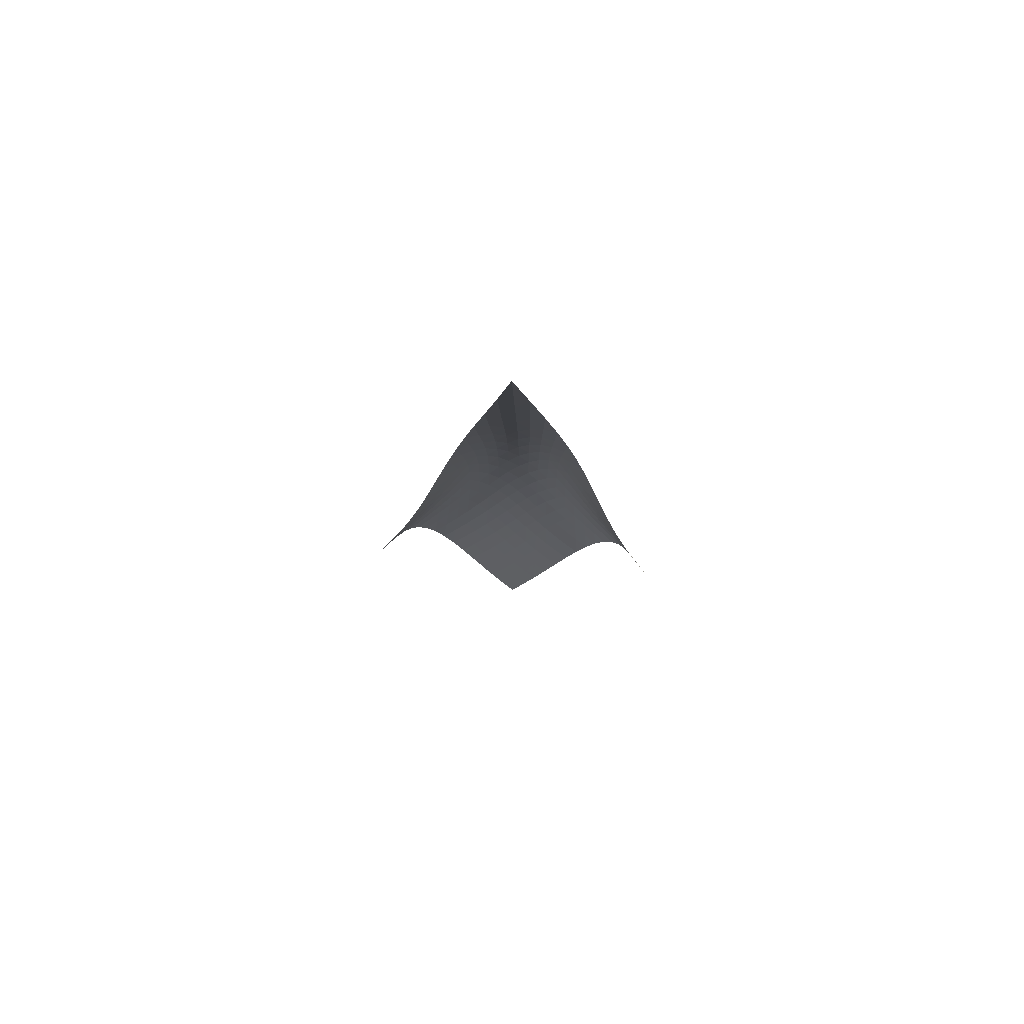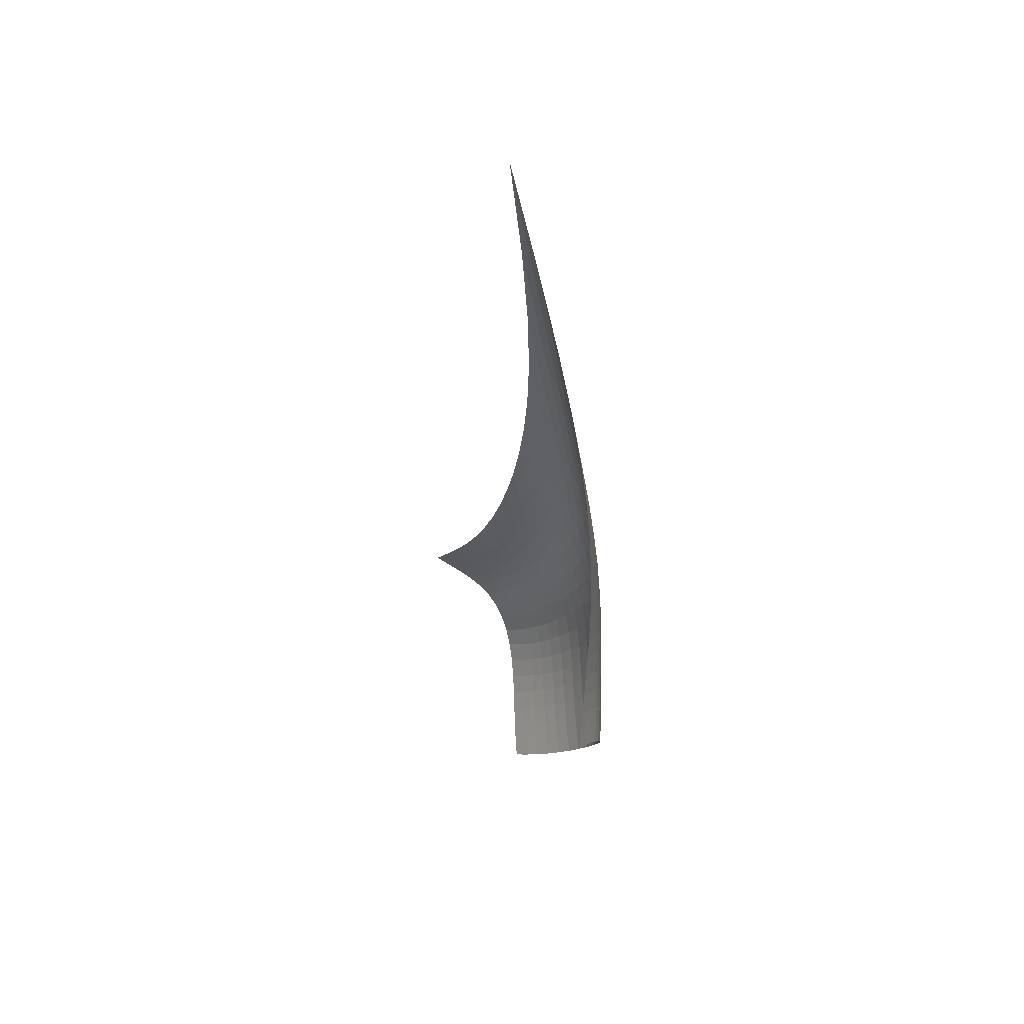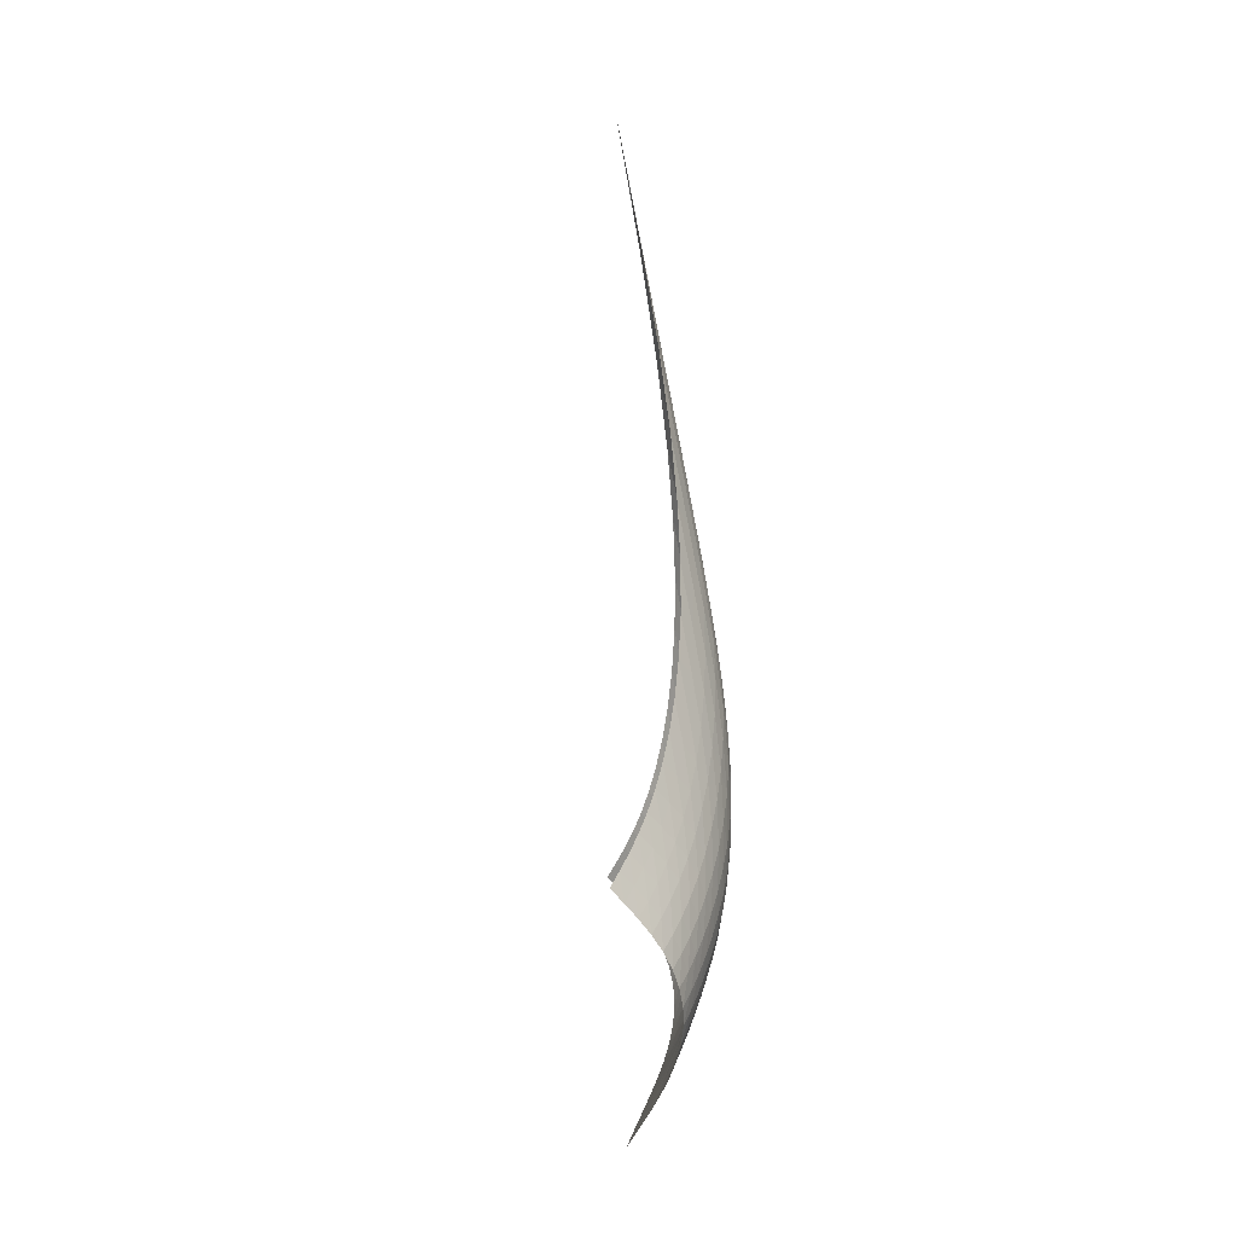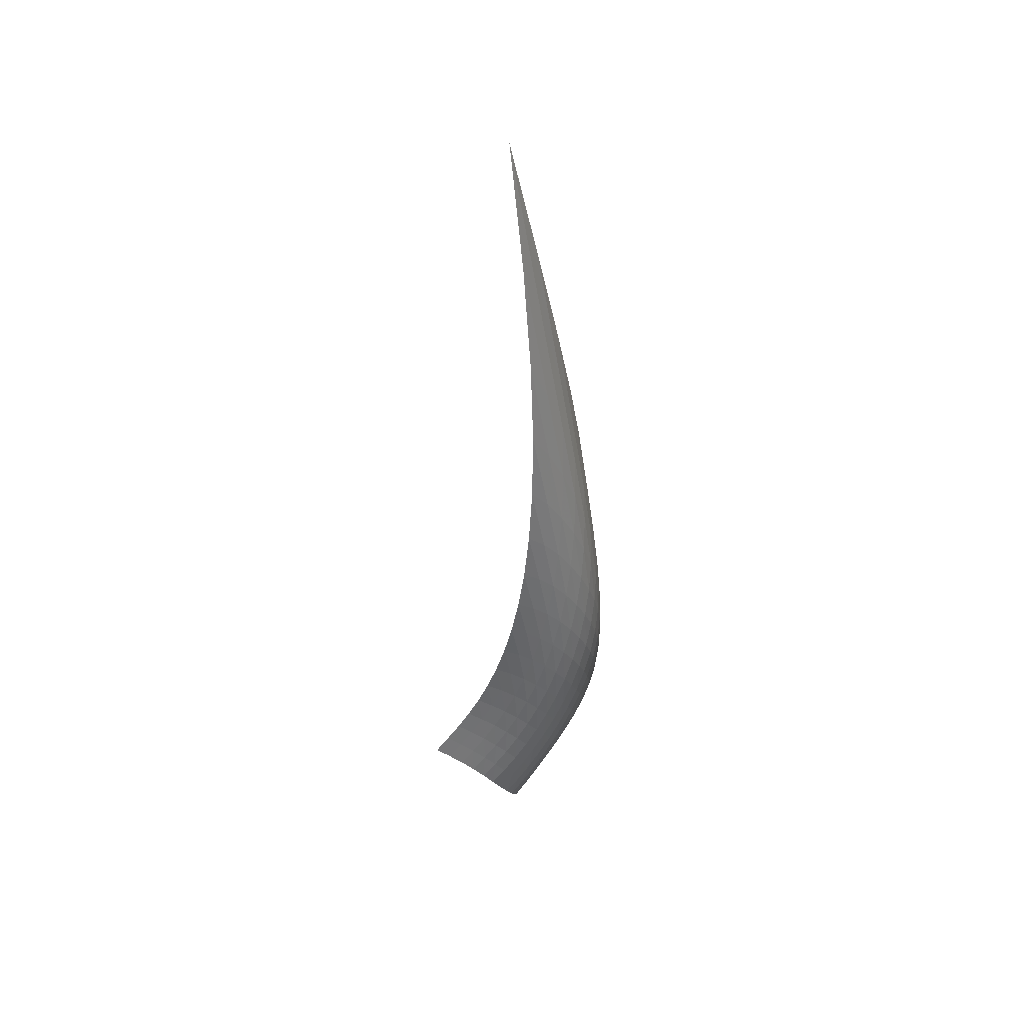
<metadata>
{"format":"obj","ext":"obj","renderer":"f3d","projection":"perspective","resolution":1024,"background":"white","views":[{"elev":76.2,"azim":-40.5,"up":"+Y"},{"elev":47.8,"azim":14.2,"up":"+Y"},{"elev":-5.3,"azim":44.4,"up":"+Y"},{"elev":44.7,"azim":72.5,"up":"+Y"}]}
</metadata>
<code>
v -6.487 -0.1085 6.487
v -1.707 -30.06 11.65
v -11.65 -30.06 1.707
v -6.195 -39.94 6.195
v -11.07 -29.47 1.79
v -10.5 -28.86 1.868
v -9.966 -28.2 1.937
v -9.457 -27.45 1.995
v -8.981 -26.61 2.046
v -8.535 -25.65 2.097
v -8.119 -24.55 2.16
v -7.731 -23.29 2.249
v -7.371 -21.84 2.381
v -7.04 -20.17 2.573
v -6.743 -18.23 2.847
v -6.491 -15.94 3.23
v -6.302 -13.18 3.751
v -6.209 -9.767 4.447
v -6.259 -5.452 5.357
v -5.357 -5.452 6.259
v -4.447 -9.767 6.209
v -3.751 -13.18 6.302
v -3.23 -15.94 6.491
v -2.847 -18.23 6.743
v -2.573 -20.17 7.04
v -2.381 -21.84 7.371
v -2.249 -23.29 7.731
v -2.16 -24.55 8.119
v -2.097 -25.65 8.535
v -2.046 -26.61 8.981
v -1.995 -27.45 9.457
v -1.937 -28.2 9.966
v -1.868 -28.86 10.5
v -1.79 -29.47 11.07
v -1.57 -30.6 11.06
v -1.429 -31.15 10.5
v -1.297 -31.72 9.976
v -1.2 -32.32 9.487
v -1.168 -32.96 9.032
v -1.231 -33.64 8.615
v -1.404 -34.34 8.24
v -1.69 -35.05 7.912
v -2.079 -35.76 7.63
v -2.555 -36.44 7.389
v -3.098 -37.1 7.18
v -3.69 -37.72 6.989
v -4.311 -38.32 6.805
v -4.945 -38.88 6.615
v -5.577 -39.42 6.412
v -6.412 -39.42 5.577
v -6.615 -38.88 4.945
v -6.805 -38.32 4.311
v -6.989 -37.72 3.69
v -7.18 -37.1 3.098
v -7.389 -36.44 2.555
v -7.63 -35.76 2.079
v -7.912 -35.05 1.69
v -8.24 -34.34 1.404
v -8.615 -33.64 1.231
v -9.032 -32.96 1.168
v -9.487 -32.32 1.2
v -9.976 -31.72 1.297
v -10.5 -31.15 1.429
v -11.06 -30.6 1.57
v -5.367 -8.481 5.367
v -5.407 -11.65 4.542
v -5.536 -14.43 3.861
v -5.74 -16.83 3.325
v -6.002 -18.92 2.913
v -6.308 -20.74 2.605
v -6.65 -22.34 2.38
v -7.023 -23.76 2.218
v -7.428 -25.01 2.102
v -7.862 -26.12 2.017
v -8.327 -27.09 1.947
v -8.824 -27.96 1.882
v -9.351 -28.72 1.813
v -9.904 -29.4 1.736
v -10.48 -30.02 1.654
v -4.542 -11.65 5.407
v -4.645 -13.84 4.645
v -4.8 -16 3.98
v -5.018 -18 3.431
v -5.289 -19.83 2.994
v -5.604 -21.49 2.655
v -5.958 -22.99 2.399
v -6.345 -24.35 2.208
v -6.765 -25.56 2.064
v -7.217 -26.66 1.954
v -7.7 -27.63 1.862
v -8.214 -28.49 1.779
v -8.756 -29.26 1.695
v -9.324 -29.95 1.606
v -9.91 -30.57 1.516
v -3.861 -14.43 5.536
v -3.98 -16 4.8
v -4.139 -17.67 4.139
v -4.355 -19.33 3.575
v -4.627 -20.91 3.111
v -4.948 -22.4 2.743
v -5.311 -23.78 2.456
v -5.711 -25.06 2.234
v -6.145 -26.22 2.063
v -6.612 -27.28 1.926
v -7.111 -28.24 1.811
v -7.64 -29.09 1.705
v -8.196 -29.85 1.601
v -8.777 -30.53 1.496
v -9.374 -31.15 1.393
v -3.325 -16.83 5.74
v -3.431 -18 5.018
v -3.575 -19.33 4.355
v -3.776 -20.71 3.776
v -4.037 -22.08 3.287
v -4.355 -23.41 2.889
v -4.721 -24.68 2.572
v -5.129 -25.87 2.321
v -5.574 -26.97 2.122
v -6.054 -27.99 1.959
v -6.566 -28.91 1.818
v -7.107 -29.75 1.688
v -7.675 -30.5 1.561
v -8.265 -31.16 1.434
v -8.873 -31.76 1.311
v -2.913 -18.92 6.002
v -2.994 -19.83 5.289
v -3.111 -20.91 4.627
v -3.287 -22.08 4.037
v -3.53 -23.28 3.53
v -3.836 -24.48 3.107
v -4.198 -25.64 2.763
v -4.609 -26.75 2.486
v -5.06 -27.79 2.261
v -5.549 -28.76 2.073
v -6.07 -29.65 1.907
v -6.62 -30.46 1.753
v -7.196 -31.19 1.601
v -7.793 -31.84 1.45
v -8.408 -32.42 1.302
v -2.605 -20.74 6.308
v -2.655 -21.49 5.604
v -2.743 -22.4 4.948
v -2.889 -23.41 4.355
v -3.107 -24.48 3.836
v -3.396 -25.56 3.396
v -3.749 -26.63 3.032
v -4.156 -27.66 2.733
v -4.61 -28.64 2.487
v -5.103 -29.56 2.278
v -5.629 -30.42 2.092
v -6.185 -31.2 1.916
v -6.765 -31.91 1.742
v -7.367 -32.55 1.566
v -7.986 -33.12 1.393
v -2.38 -22.34 6.65
v -2.399 -22.99 5.958
v -2.456 -23.78 5.311
v -2.572 -24.68 4.721
v -2.763 -25.64 4.198
v -3.032 -26.63 3.749
v -3.371 -27.61 3.371
v -3.772 -28.58 3.058
v -4.224 -29.51 2.797
v -4.719 -30.39 2.572
v -5.248 -31.21 2.37
v -5.806 -31.96 2.178
v -6.389 -32.65 1.987
v -6.991 -33.27 1.791
v -7.61 -33.83 1.594
v -2.218 -23.76 7.023
v -2.208 -24.35 6.345
v -2.234 -25.06 5.711
v -2.321 -25.87 5.129
v -2.486 -26.75 4.609
v -2.733 -27.66 4.156
v -3.058 -28.58 3.772
v -3.45 -29.49 3.45
v -3.899 -30.37 3.18
v -4.393 -31.2 2.946
v -4.924 -31.99 2.735
v -5.484 -32.72 2.533
v -6.067 -33.39 2.329
v -6.669 -34 2.12
v -7.285 -34.55 1.904
v -2.102 -25.01 7.428
v -2.064 -25.56 6.765
v -2.063 -26.22 6.145
v -2.122 -26.97 5.574
v -2.261 -27.79 5.06
v -2.487 -28.64 4.61
v -2.797 -29.51 4.224
v -3.18 -30.37 3.899
v -3.624 -31.2 3.624
v -4.118 -32 3.387
v -4.65 -32.76 3.171
v -5.212 -33.46 2.965
v -5.796 -34.12 2.756
v -6.396 -34.71 2.538
v -7.008 -35.26 2.311
v -2.017 -26.12 7.862
v -1.954 -26.66 7.217
v -1.926 -27.28 6.612
v -1.959 -27.99 6.054
v -2.073 -28.76 5.549
v -2.278 -29.56 5.103
v -2.572 -30.39 4.719
v -2.946 -31.2 4.393
v -3.387 -32 4.118
v -3.88 -32.77 3.88
v -4.414 -33.5 3.665
v -4.979 -34.18 3.459
v -5.564 -34.81 3.25
v -6.164 -35.4 3.03
v -6.774 -35.94 2.797
v -1.947 -27.09 8.327
v -1.862 -27.63 7.7
v -1.811 -28.24 7.111
v -1.818 -28.91 6.566
v -1.907 -29.65 6.07
v -2.092 -30.42 5.629
v -2.37 -31.21 5.248
v -2.735 -31.99 4.924
v -3.171 -32.76 4.65
v -3.665 -33.5 4.414
v -4.202 -34.2 4.202
v -4.77 -34.86 3.999
v -5.36 -35.48 3.794
v -5.961 -36.06 3.577
v -6.569 -36.6 3.344
v -1.882 -27.96 8.824
v -1.779 -28.49 8.214
v -1.705 -29.09 7.64
v -1.688 -29.75 7.107
v -1.753 -30.46 6.62
v -1.916 -31.2 6.185
v -2.178 -31.96 5.806
v -2.533 -32.72 5.484
v -2.965 -33.46 5.212
v -3.459 -34.18 4.979
v -3.999 -34.86 4.77
v -4.573 -35.5 4.573
v -5.167 -36.11 4.373
v -5.773 -36.68 4.162
v -6.381 -37.22 3.934
v -1.813 -28.72 9.351
v -1.695 -29.26 8.756
v -1.601 -29.85 8.196
v -1.561 -30.5 7.675
v -1.601 -31.19 7.196
v -1.742 -31.91 6.765
v -1.987 -32.65 6.389
v -2.329 -33.39 6.067
v -2.756 -34.12 5.796
v -3.25 -34.81 5.564
v -3.794 -35.48 5.36
v -4.373 -36.11 5.167
v -4.974 -36.71 4.974
v -5.585 -37.27 4.77
v -6.197 -37.81 4.549
v -1.736 -29.4 9.904
v -1.606 -29.95 9.324
v -1.496 -30.53 8.777
v -1.434 -31.16 8.265
v -1.45 -31.84 7.793
v -1.566 -32.55 7.367
v -1.791 -33.27 6.991
v -2.12 -34 6.669
v -2.538 -34.71 6.396
v -3.03 -35.4 6.164
v -3.577 -36.06 5.961
v -4.162 -36.68 5.773
v -4.77 -37.27 5.585
v -5.388 -37.83 5.388
v -6.005 -38.37 5.175
v -1.654 -30.02 10.48
v -1.516 -30.57 9.91
v -1.393 -31.15 9.374
v -1.311 -31.76 8.873
v -1.302 -32.42 8.408
v -1.393 -33.12 7.986
v -1.594 -33.83 7.61
v -1.904 -34.55 7.285
v -2.311 -35.26 7.008
v -2.797 -35.94 6.774
v -3.344 -36.6 6.569
v -3.934 -37.22 6.381
v -4.549 -37.81 6.197
v -5.175 -38.37 6.005
v -5.798 -38.9 5.798
f 289 49 4
f 289 4 50
f 5 79 64
f 5 64 3
f 79 94 63
f 79 63 64
f 94 109 62
f 94 62 63
f 109 124 61
f 109 61 62
f 124 139 60
f 124 60 61
f 139 154 59
f 139 59 60
f 154 169 58
f 154 58 59
f 169 184 57
f 169 57 58
f 184 199 56
f 184 56 57
f 199 214 55
f 199 55 56
f 214 229 54
f 214 54 55
f 229 244 53
f 229 53 54
f 244 259 52
f 244 52 53
f 259 274 51
f 259 51 52
f 274 289 50
f 274 50 51
f 1 20 65
f 1 65 19
f 19 65 66
f 19 66 18
f 18 66 67
f 18 67 17
f 17 67 68
f 17 68 16
f 16 68 69
f 16 69 15
f 15 69 70
f 15 70 14
f 14 70 71
f 14 71 13
f 13 71 72
f 13 72 12
f 12 72 73
f 12 73 11
f 11 73 74
f 11 74 10
f 10 74 75
f 10 75 9
f 9 75 76
f 9 76 8
f 8 76 77
f 8 77 7
f 7 77 78
f 7 78 6
f 6 78 79
f 6 79 5
f 20 21 80
f 20 80 65
f 65 80 81
f 65 81 66
f 66 81 82
f 66 82 67
f 67 82 83
f 67 83 68
f 68 83 84
f 68 84 69
f 69 84 85
f 69 85 70
f 70 85 86
f 70 86 71
f 71 86 87
f 71 87 72
f 72 87 88
f 72 88 73
f 73 88 89
f 73 89 74
f 74 89 90
f 74 90 75
f 75 90 91
f 75 91 76
f 76 91 92
f 76 92 77
f 77 92 93
f 77 93 78
f 78 93 94
f 78 94 79
f 21 22 95
f 21 95 80
f 80 95 96
f 80 96 81
f 81 96 97
f 81 97 82
f 82 97 98
f 82 98 83
f 83 98 99
f 83 99 84
f 84 99 100
f 84 100 85
f 85 100 101
f 85 101 86
f 86 101 102
f 86 102 87
f 87 102 103
f 87 103 88
f 88 103 104
f 88 104 89
f 89 104 105
f 89 105 90
f 90 105 106
f 90 106 91
f 91 106 107
f 91 107 92
f 92 107 108
f 92 108 93
f 93 108 109
f 93 109 94
f 22 23 110
f 22 110 95
f 95 110 111
f 95 111 96
f 96 111 112
f 96 112 97
f 97 112 113
f 97 113 98
f 98 113 114
f 98 114 99
f 99 114 115
f 99 115 100
f 100 115 116
f 100 116 101
f 101 116 117
f 101 117 102
f 102 117 118
f 102 118 103
f 103 118 119
f 103 119 104
f 104 119 120
f 104 120 105
f 105 120 121
f 105 121 106
f 106 121 122
f 106 122 107
f 107 122 123
f 107 123 108
f 108 123 124
f 108 124 109
f 23 24 125
f 23 125 110
f 110 125 126
f 110 126 111
f 111 126 127
f 111 127 112
f 112 127 128
f 112 128 113
f 113 128 129
f 113 129 114
f 114 129 130
f 114 130 115
f 115 130 131
f 115 131 116
f 116 131 132
f 116 132 117
f 117 132 133
f 117 133 118
f 118 133 134
f 118 134 119
f 119 134 135
f 119 135 120
f 120 135 136
f 120 136 121
f 121 136 137
f 121 137 122
f 122 137 138
f 122 138 123
f 123 138 139
f 123 139 124
f 24 25 140
f 24 140 125
f 125 140 141
f 125 141 126
f 126 141 142
f 126 142 127
f 127 142 143
f 127 143 128
f 128 143 144
f 128 144 129
f 129 144 145
f 129 145 130
f 130 145 146
f 130 146 131
f 131 146 147
f 131 147 132
f 132 147 148
f 132 148 133
f 133 148 149
f 133 149 134
f 134 149 150
f 134 150 135
f 135 150 151
f 135 151 136
f 136 151 152
f 136 152 137
f 137 152 153
f 137 153 138
f 138 153 154
f 138 154 139
f 25 26 155
f 25 155 140
f 140 155 156
f 140 156 141
f 141 156 157
f 141 157 142
f 142 157 158
f 142 158 143
f 143 158 159
f 143 159 144
f 144 159 160
f 144 160 145
f 145 160 161
f 145 161 146
f 146 161 162
f 146 162 147
f 147 162 163
f 147 163 148
f 148 163 164
f 148 164 149
f 149 164 165
f 149 165 150
f 150 165 166
f 150 166 151
f 151 166 167
f 151 167 152
f 152 167 168
f 152 168 153
f 153 168 169
f 153 169 154
f 26 27 170
f 26 170 155
f 155 170 171
f 155 171 156
f 156 171 172
f 156 172 157
f 157 172 173
f 157 173 158
f 158 173 174
f 158 174 159
f 159 174 175
f 159 175 160
f 160 175 176
f 160 176 161
f 161 176 177
f 161 177 162
f 162 177 178
f 162 178 163
f 163 178 179
f 163 179 164
f 164 179 180
f 164 180 165
f 165 180 181
f 165 181 166
f 166 181 182
f 166 182 167
f 167 182 183
f 167 183 168
f 168 183 184
f 168 184 169
f 27 28 185
f 27 185 170
f 170 185 186
f 170 186 171
f 171 186 187
f 171 187 172
f 172 187 188
f 172 188 173
f 173 188 189
f 173 189 174
f 174 189 190
f 174 190 175
f 175 190 191
f 175 191 176
f 176 191 192
f 176 192 177
f 177 192 193
f 177 193 178
f 178 193 194
f 178 194 179
f 179 194 195
f 179 195 180
f 180 195 196
f 180 196 181
f 181 196 197
f 181 197 182
f 182 197 198
f 182 198 183
f 183 198 199
f 183 199 184
f 28 29 200
f 28 200 185
f 185 200 201
f 185 201 186
f 186 201 202
f 186 202 187
f 187 202 203
f 187 203 188
f 188 203 204
f 188 204 189
f 189 204 205
f 189 205 190
f 190 205 206
f 190 206 191
f 191 206 207
f 191 207 192
f 192 207 208
f 192 208 193
f 193 208 209
f 193 209 194
f 194 209 210
f 194 210 195
f 195 210 211
f 195 211 196
f 196 211 212
f 196 212 197
f 197 212 213
f 197 213 198
f 198 213 214
f 198 214 199
f 29 30 215
f 29 215 200
f 200 215 216
f 200 216 201
f 201 216 217
f 201 217 202
f 202 217 218
f 202 218 203
f 203 218 219
f 203 219 204
f 204 219 220
f 204 220 205
f 205 220 221
f 205 221 206
f 206 221 222
f 206 222 207
f 207 222 223
f 207 223 208
f 208 223 224
f 208 224 209
f 209 224 225
f 209 225 210
f 210 225 226
f 210 226 211
f 211 226 227
f 211 227 212
f 212 227 228
f 212 228 213
f 213 228 229
f 213 229 214
f 30 31 230
f 30 230 215
f 215 230 231
f 215 231 216
f 216 231 232
f 216 232 217
f 217 232 233
f 217 233 218
f 218 233 234
f 218 234 219
f 219 234 235
f 219 235 220
f 220 235 236
f 220 236 221
f 221 236 237
f 221 237 222
f 222 237 238
f 222 238 223
f 223 238 239
f 223 239 224
f 224 239 240
f 224 240 225
f 225 240 241
f 225 241 226
f 226 241 242
f 226 242 227
f 227 242 243
f 227 243 228
f 228 243 244
f 228 244 229
f 31 32 245
f 31 245 230
f 230 245 246
f 230 246 231
f 231 246 247
f 231 247 232
f 232 247 248
f 232 248 233
f 233 248 249
f 233 249 234
f 234 249 250
f 234 250 235
f 235 250 251
f 235 251 236
f 236 251 252
f 236 252 237
f 237 252 253
f 237 253 238
f 238 253 254
f 238 254 239
f 239 254 255
f 239 255 240
f 240 255 256
f 240 256 241
f 241 256 257
f 241 257 242
f 242 257 258
f 242 258 243
f 243 258 259
f 243 259 244
f 32 33 260
f 32 260 245
f 245 260 261
f 245 261 246
f 246 261 262
f 246 262 247
f 247 262 263
f 247 263 248
f 248 263 264
f 248 264 249
f 249 264 265
f 249 265 250
f 250 265 266
f 250 266 251
f 251 266 267
f 251 267 252
f 252 267 268
f 252 268 253
f 253 268 269
f 253 269 254
f 254 269 270
f 254 270 255
f 255 270 271
f 255 271 256
f 256 271 272
f 256 272 257
f 257 272 273
f 257 273 258
f 258 273 274
f 258 274 259
f 33 34 275
f 33 275 260
f 260 275 276
f 260 276 261
f 261 276 277
f 261 277 262
f 262 277 278
f 262 278 263
f 263 278 279
f 263 279 264
f 264 279 280
f 264 280 265
f 265 280 281
f 265 281 266
f 266 281 282
f 266 282 267
f 267 282 283
f 267 283 268
f 268 283 284
f 268 284 269
f 269 284 285
f 269 285 270
f 270 285 286
f 270 286 271
f 271 286 287
f 271 287 272
f 272 287 288
f 272 288 273
f 273 288 289
f 273 289 274
f 34 2 35
f 34 35 275
f 275 35 36
f 275 36 276
f 276 36 37
f 276 37 277
f 277 37 38
f 277 38 278
f 278 38 39
f 278 39 279
f 279 39 40
f 279 40 280
f 280 40 41
f 280 41 281
f 281 41 42
f 281 42 282
f 282 42 43
f 282 43 283
f 283 43 44
f 283 44 284
f 284 44 45
f 284 45 285
f 285 45 46
f 285 46 286
f 286 46 47
f 286 47 287
f 287 47 48
f 287 48 288
f 288 48 49
f 288 49 289

</code>
